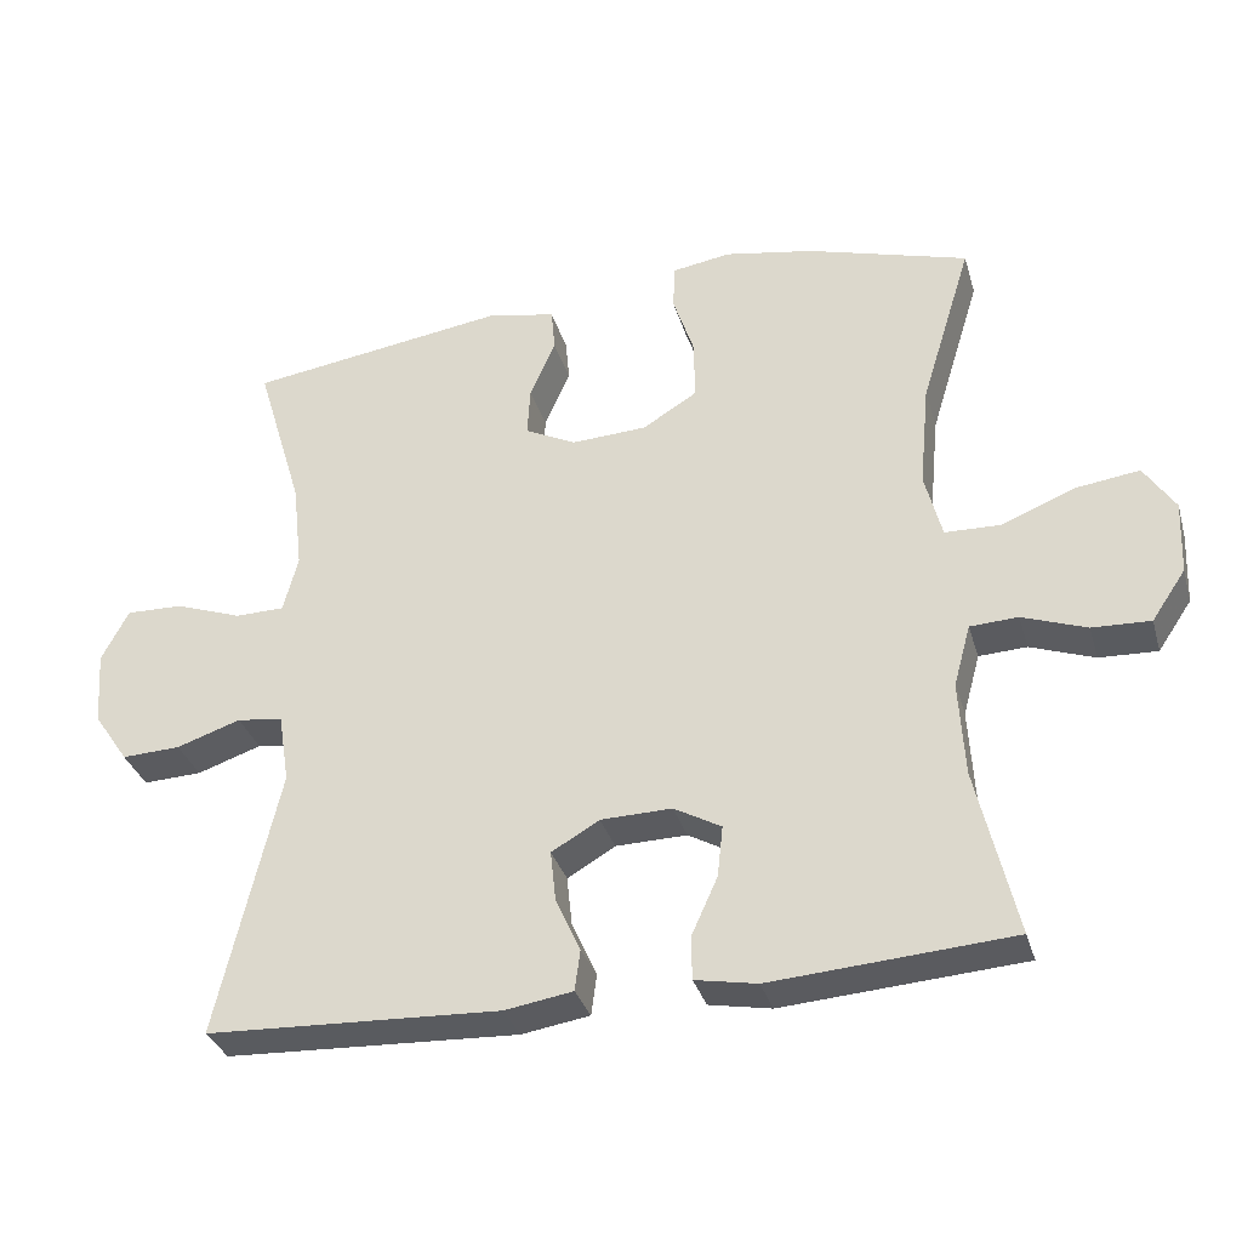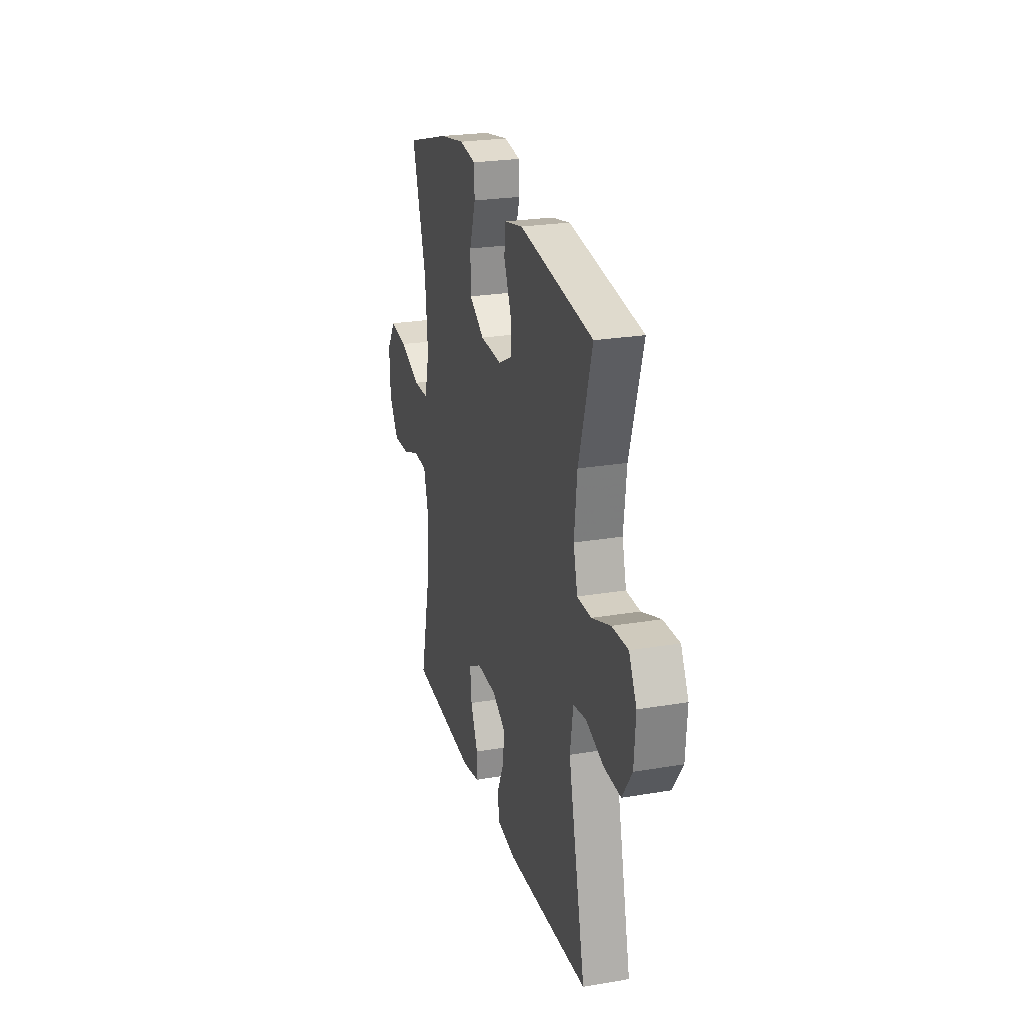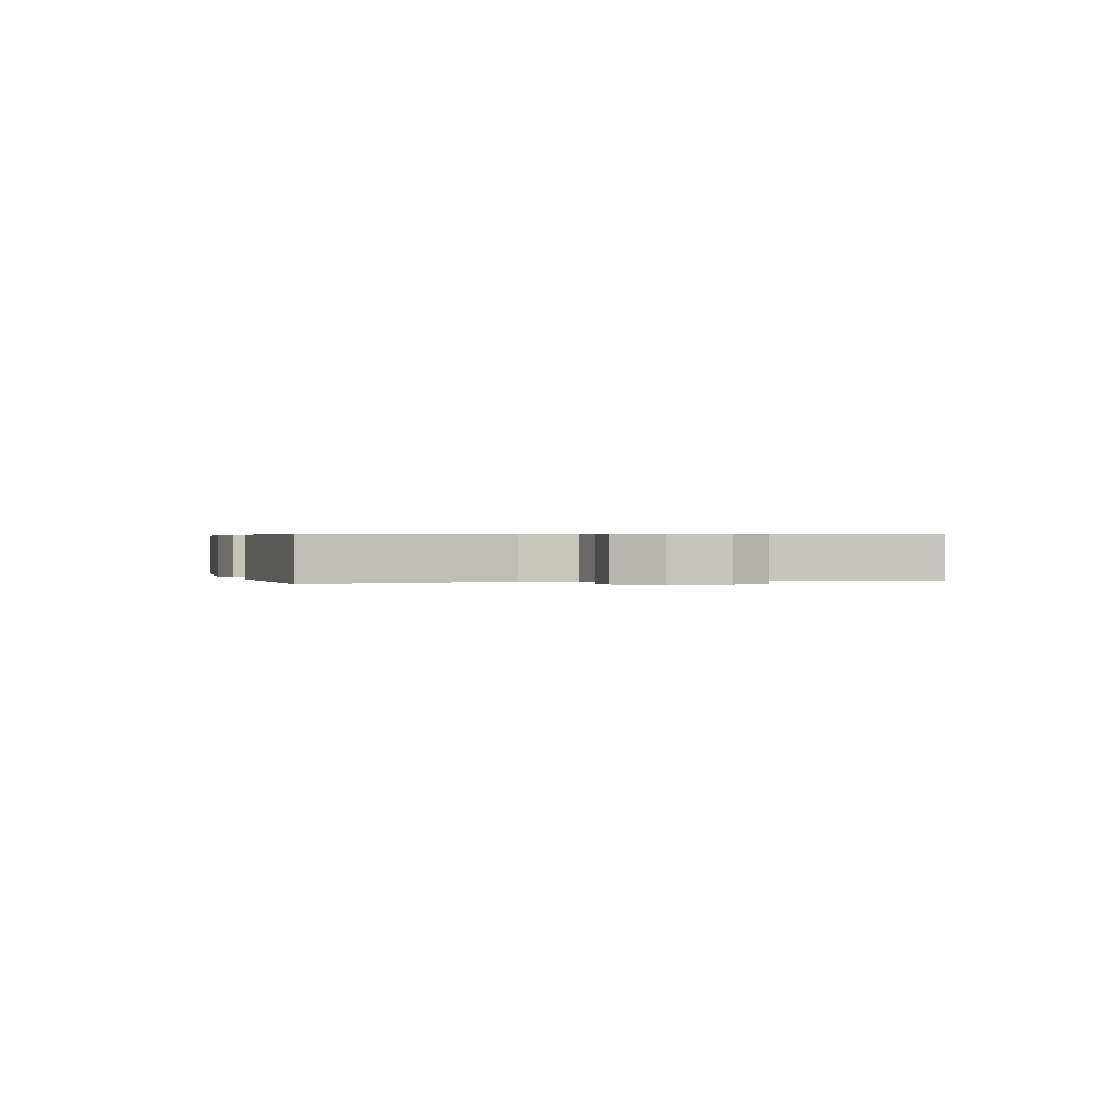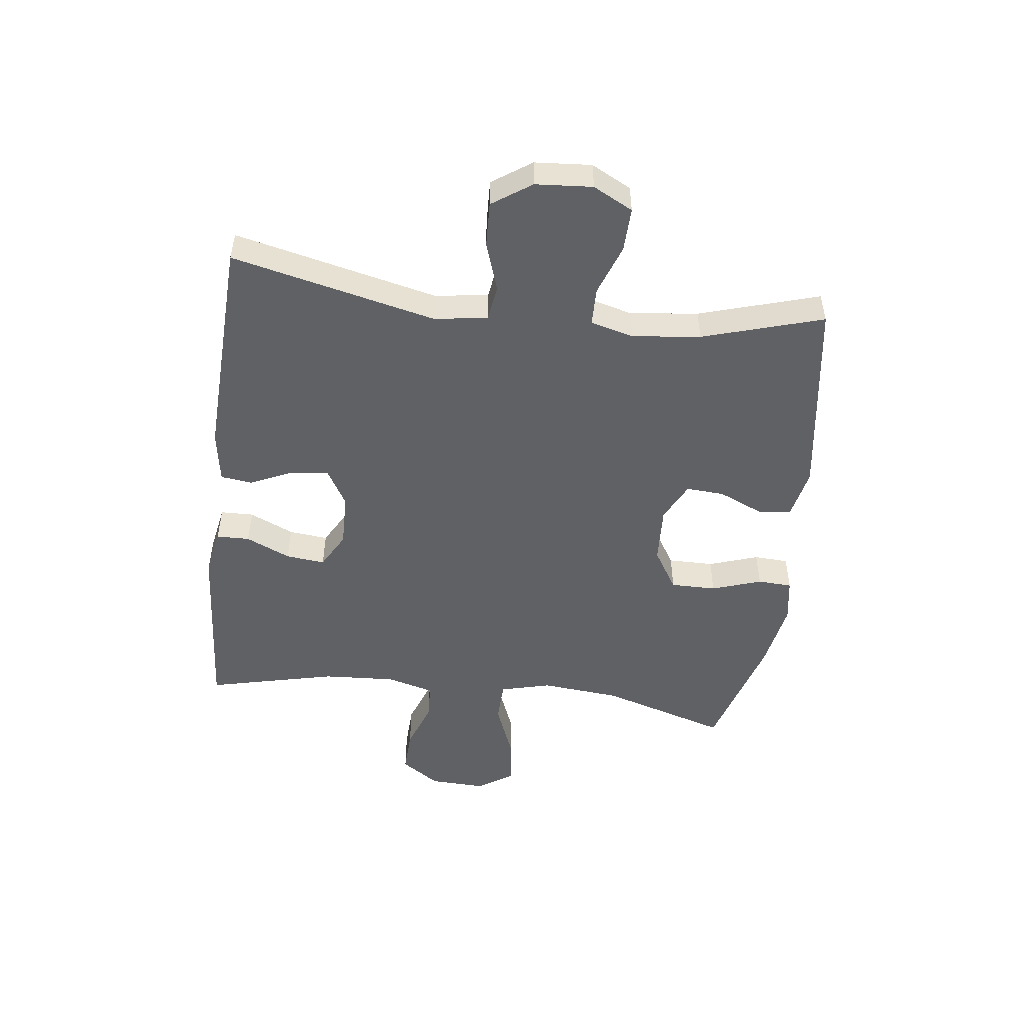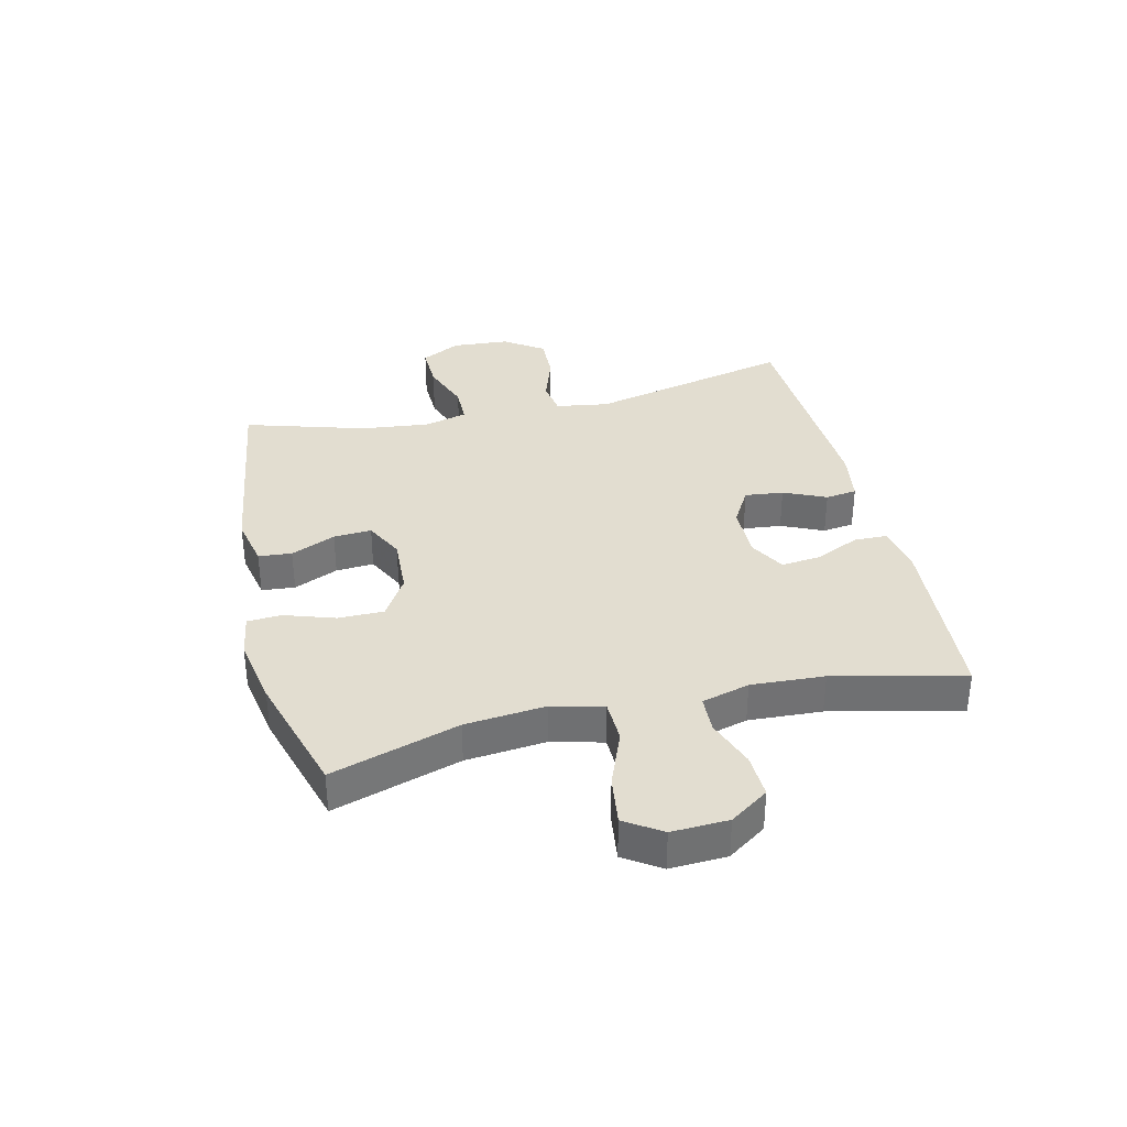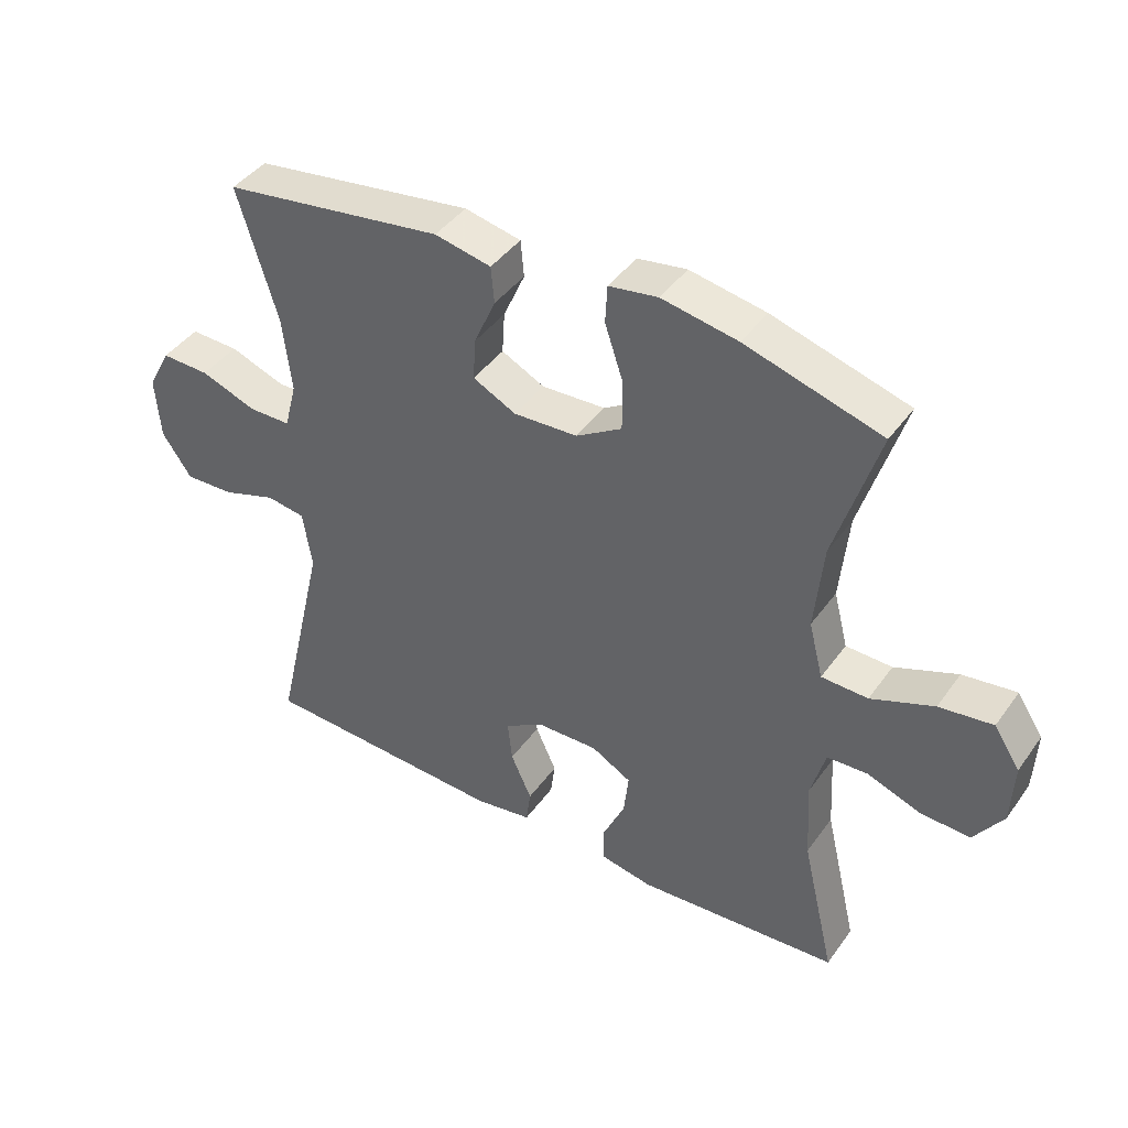
<metadata>
{"format":"obj","ext":"obj","renderer":"f3d","projection":"perspective","resolution":1024,"background":"white","views":[{"elev":-33.1,"azim":15.6,"up":"+Z"},{"elev":24.5,"azim":-105.5,"up":"+Z"},{"elev":0.4,"azim":-106.3,"up":"+Y"},{"elev":-50.1,"azim":-97.0,"up":"+Y"},{"elev":35.1,"azim":76.6,"up":"+Y"},{"elev":42.4,"azim":32.7,"up":"+Z"}]}
</metadata>
<code>
v 0.5 0.07 0.5
v 0.434 0.07 0.286
v 0.421 0.07 0.151
v 0.443 0.07 0.065
v 0.514 0.07 0.063
v 0.61 0.07 0.101
v 0.692 0.07 0.112
v 0.732 0.07 0.051
v 0.728 0.07 -0.044
v 0.684 0.07 -0.109
v 0.609 0.07 -0.106
v 0.526 0.07 -0.076
v 0.464 0.07 -0.079
v 0.442 0.07 -0.159
v 0.449 0.07 -0.282
v 0.5 0.07 -0.5
v 0.19 0.07 -0.522
v 0.11 0.07 -0.507
v 0.109 0.07 -0.451
v 0.143 0.07 -0.376
v 0.15 0.07 -0.31
v 0.089 0.07 -0.276
v -0.003 0.07 -0.278
v -0.065 0.07 -0.314
v -0.058 0.07 -0.379
v -0.026 0.07 -0.45
v -0.033 0.07 -0.503
v -0.121 0.07 -0.517
v -0.5 0.07 -0.5
v -0.42 0.07 -0.155
v -0.434 0.07 -0.066
v -0.493 0.07 -0.057
v -0.576 0.07 -0.085
v -0.652 0.07 -0.088
v -0.697 0.07 -0.022
v -0.704 0.07 0.074
v -0.669 0.07 0.141
v -0.595 0.07 0.139
v -0.509 0.07 0.108
v -0.445 0.07 0.109
v -0.426 0.07 0.182
v -0.439 0.07 0.297
v -0.5 0.07 0.5
v -0.162 0.07 0.549
v -0.076 0.07 0.531
v -0.071 0.07 0.475
v -0.104 0.07 0.4
v -0.108 0.07 0.336
v -0.042 0.07 0.303
v 0.056 0.07 0.308
v 0.126 0.07 0.351
v 0.126 0.07 0.428
v 0.098 0.07 0.512
v 0.101 0.07 0.57
v 0.176 0.07 0.582
v 0.292 0.07 0.561
v 0.5 0 0.5
v 0.434 0 0.286
v 0.421 0 0.151
v 0.443 0 0.065
v 0.514 0 0.063
v 0.61 0 0.101
v 0.692 0 0.112
v 0.732 0 0.051
v 0.728 0 -0.044
v 0.684 0 -0.109
v 0.609 0 -0.106
v 0.526 0 -0.076
v 0.464 0 -0.079
v 0.442 0 -0.159
v 0.449 0 -0.282
v 0.5 0 -0.5
v 0.19 0 -0.522
v 0.11 0 -0.507
v 0.109 0 -0.451
v 0.143 0 -0.376
v 0.15 0 -0.31
v 0.089 0 -0.276
v -0.003 0 -0.278
v -0.065 0 -0.314
v -0.058 0 -0.379
v -0.026 0 -0.45
v -0.033 0 -0.503
v -0.121 0 -0.517
v -0.5 0 -0.5
v -0.42 0 -0.155
v -0.434 0 -0.066
v -0.493 0 -0.057
v -0.576 0 -0.085
v -0.652 0 -0.088
v -0.697 0 -0.022
v -0.704 0 0.074
v -0.669 0 0.141
v -0.595 0 0.139
v -0.509 0 0.108
v -0.445 0 0.109
v -0.426 0 0.182
v -0.439 0 0.297
v -0.5 0 0.5
v -0.162 0 0.549
v -0.076 0 0.531
v -0.071 0 0.475
v -0.104 0 0.4
v -0.108 0 0.336
v -0.042 0 0.303
v 0.056 0 0.308
v 0.126 0 0.351
v 0.126 0 0.428
v 0.098 0 0.512
v 0.101 0 0.57
v 0.176 0 0.582
v 0.292 0 0.561
f 55 56 1 2
f 52 53 54 55
f 51 52 55 2
f 50 51 2 3
f 49 50 3 4
f 44 45 46 47
f 42 43 44 47
f 41 42 47 48
f 40 41 48 49
f 36 37 38 39
f 36 39 40
f 35 36 40
f 32 33 34 35
f 31 32 35 40
f 30 31 40 49
f 25 26 27 28
f 24 25 28 29
f 23 24 29 30
f 17 18 19 20
f 15 16 17 20
f 14 15 20 21
f 13 14 21 22
f 9 10 11 12
f 9 12 13
f 8 9 13
f 5 6 7 8
f 4 5 8 13
f 22 23 30 49
f 4 13 22 49
f 58 57 112 111
f 111 110 109 108
f 58 111 108 107
f 59 58 107 106
f 60 59 106 105
f 103 102 101 100
f 103 100 99 98
f 104 103 98 97
f 105 104 97 96
f 95 94 93 92
f 96 95 92
f 96 92 91
f 91 90 89 88
f 96 91 88 87
f 105 96 87 86
f 84 83 82 81
f 85 84 81 80
f 86 85 80 79
f 76 75 74 73
f 76 73 72 71
f 77 76 71 70
f 78 77 70 69
f 68 67 66 65
f 69 68 65
f 69 65 64
f 64 63 62 61
f 69 64 61 60
f 105 86 79 78
f 105 78 69 60
f 1 57 58 2
f 2 58 59 3
f 3 59 60 4
f 4 60 61 5
f 5 61 62 6
f 6 62 63 7
f 7 63 64 8
f 8 64 65 9
f 9 65 66 10
f 10 66 67 11
f 11 67 68 12
f 12 68 69 13
f 13 69 70 14
f 14 70 71 15
f 15 71 72 16
f 16 72 73 17
f 17 73 74 18
f 18 74 75 19
f 19 75 76 20
f 20 76 77 21
f 21 77 78 22
f 22 78 79 23
f 23 79 80 24
f 24 80 81 25
f 25 81 82 26
f 26 82 83 27
f 27 83 84 28
f 28 84 85 29
f 29 85 86 30
f 30 86 87 31
f 31 87 88 32
f 32 88 89 33
f 33 89 90 34
f 34 90 91 35
f 35 91 92 36
f 36 92 93 37
f 37 93 94 38
f 38 94 95 39
f 39 95 96 40
f 40 96 97 41
f 41 97 98 42
f 42 98 99 43
f 43 99 100 44
f 44 100 101 45
f 45 101 102 46
f 46 102 103 47
f 47 103 104 48
f 48 104 105 49
f 49 105 106 50
f 50 106 107 51
f 51 107 108 52
f 52 108 109 53
f 53 109 110 54
f 54 110 111 55
f 55 111 112 56
f 56 112 57 1

</code>
